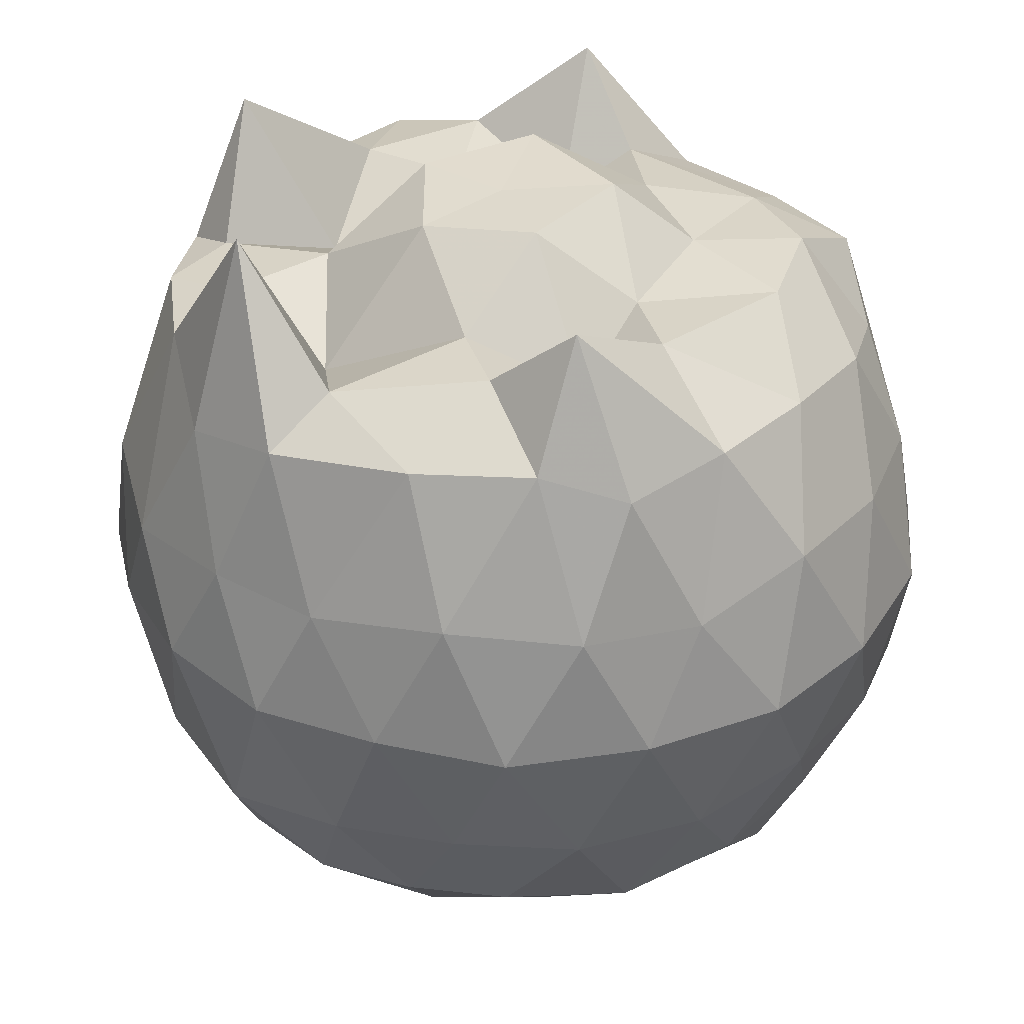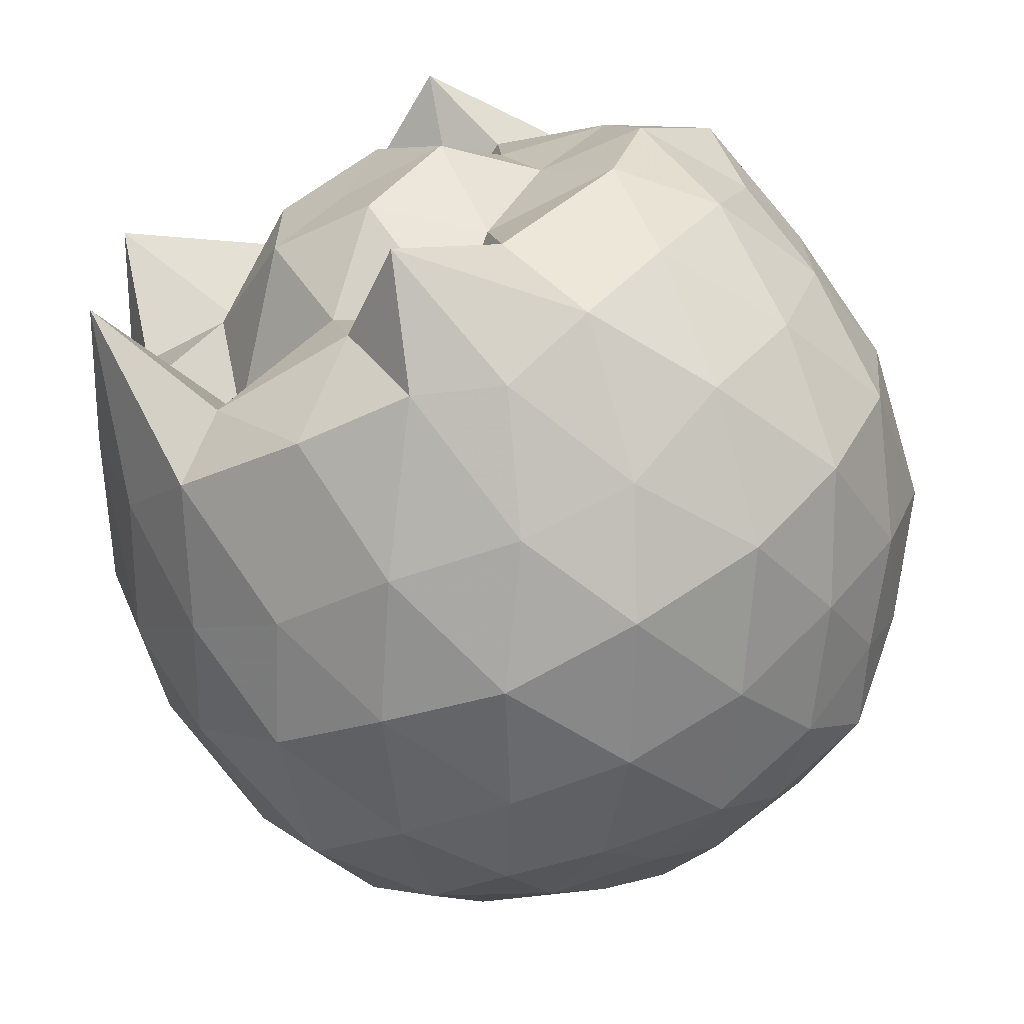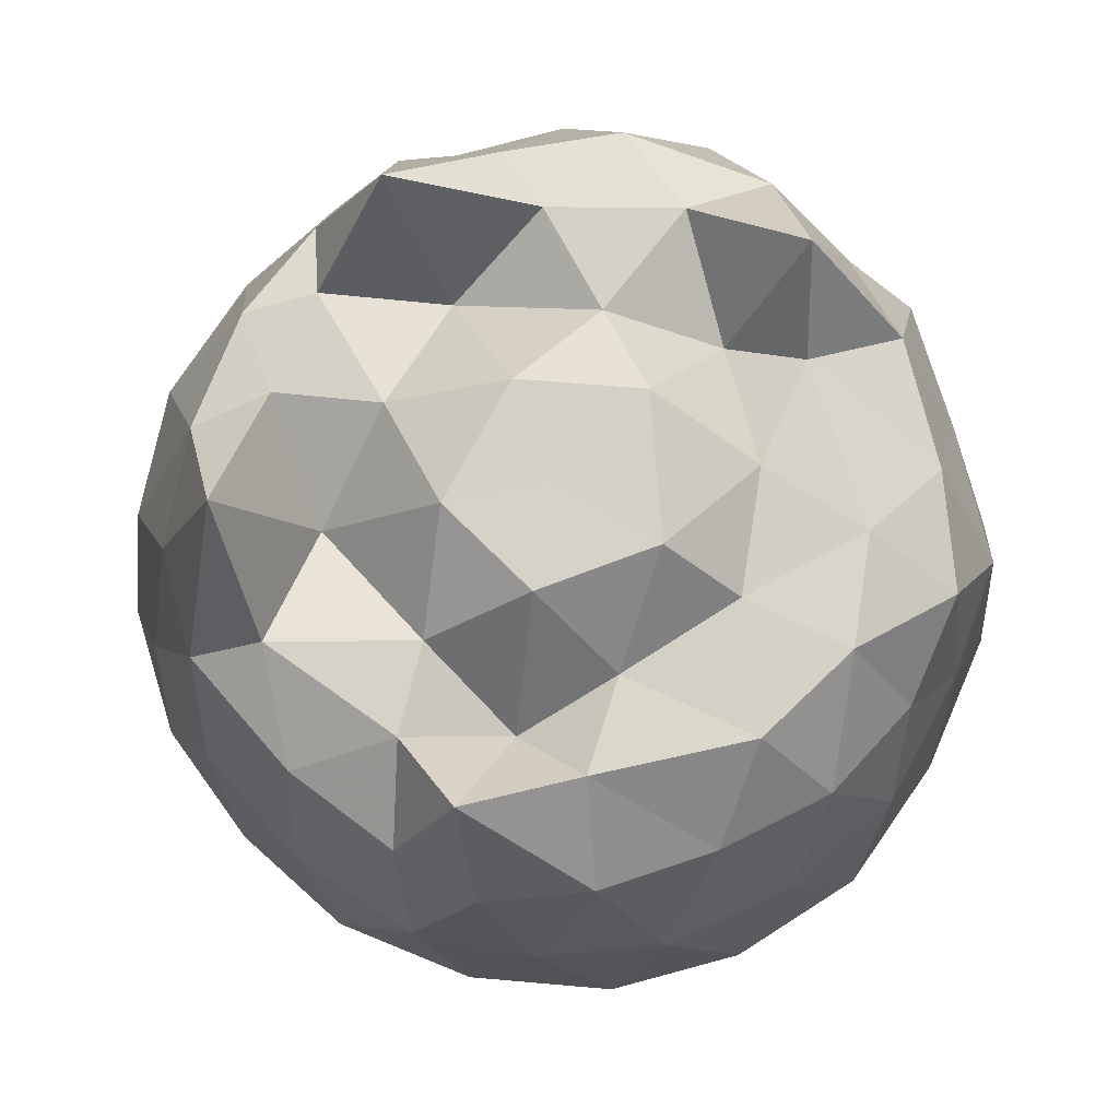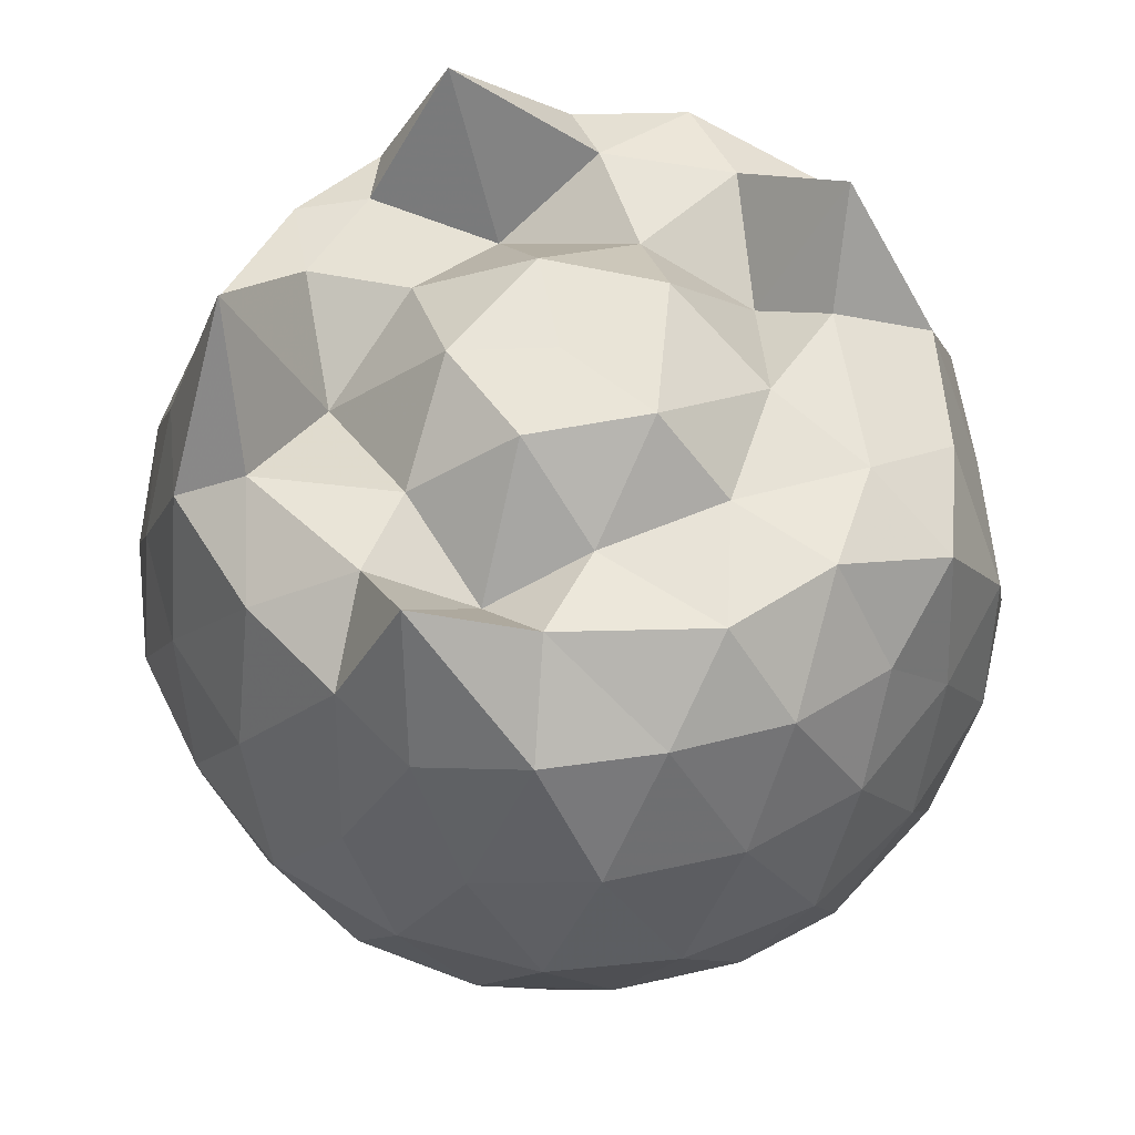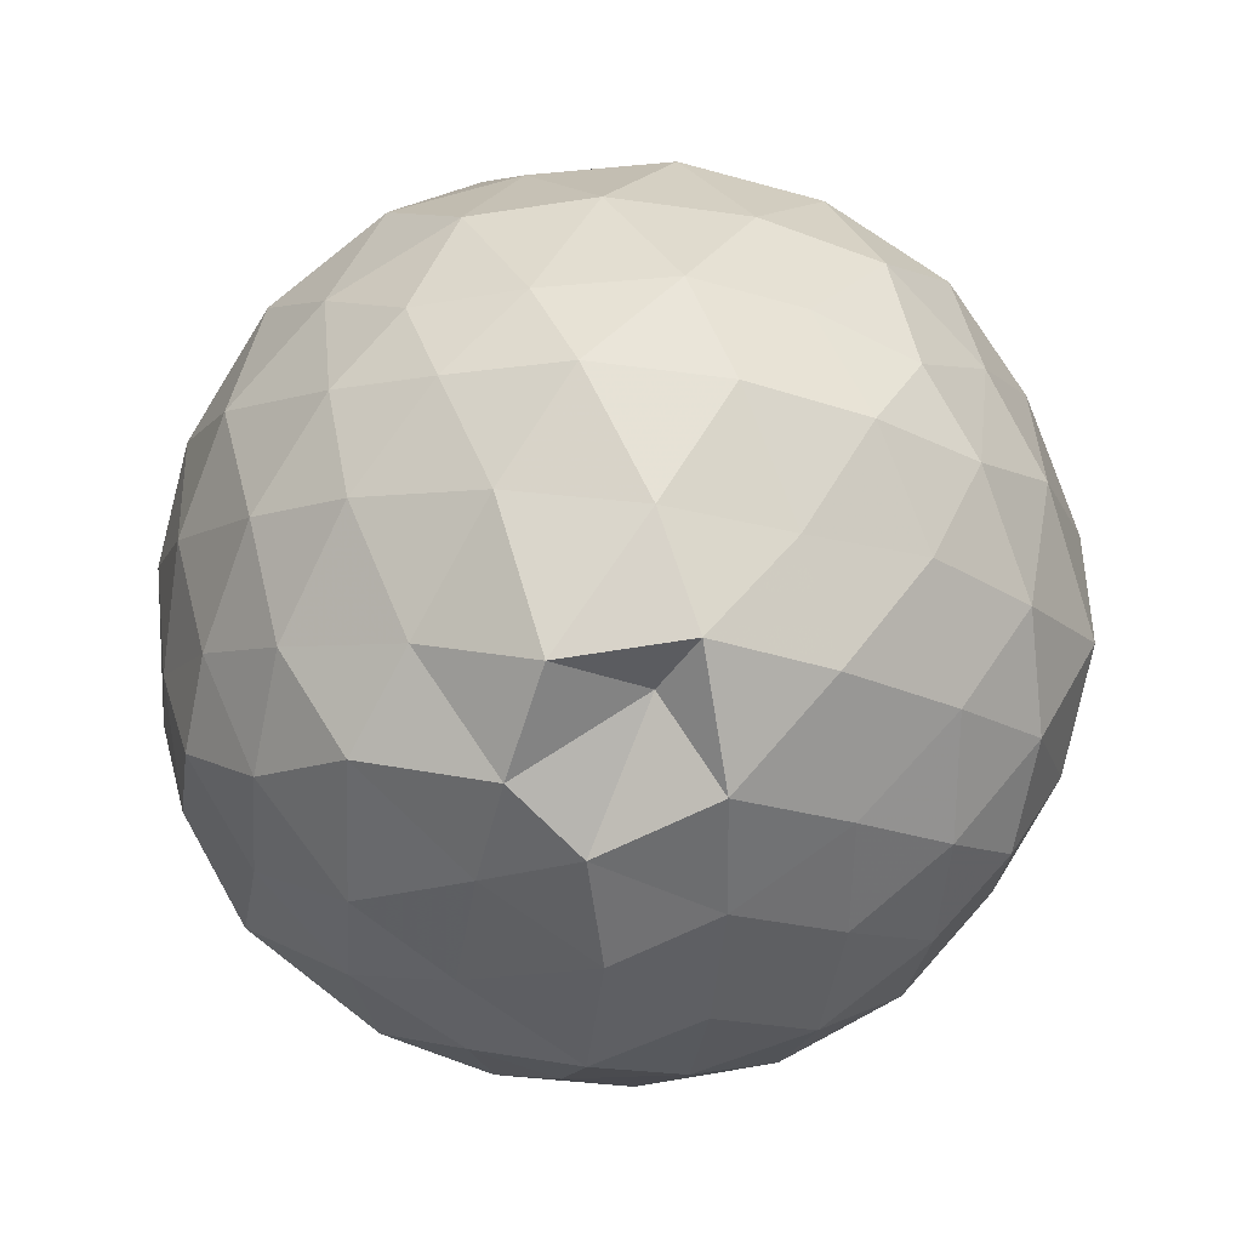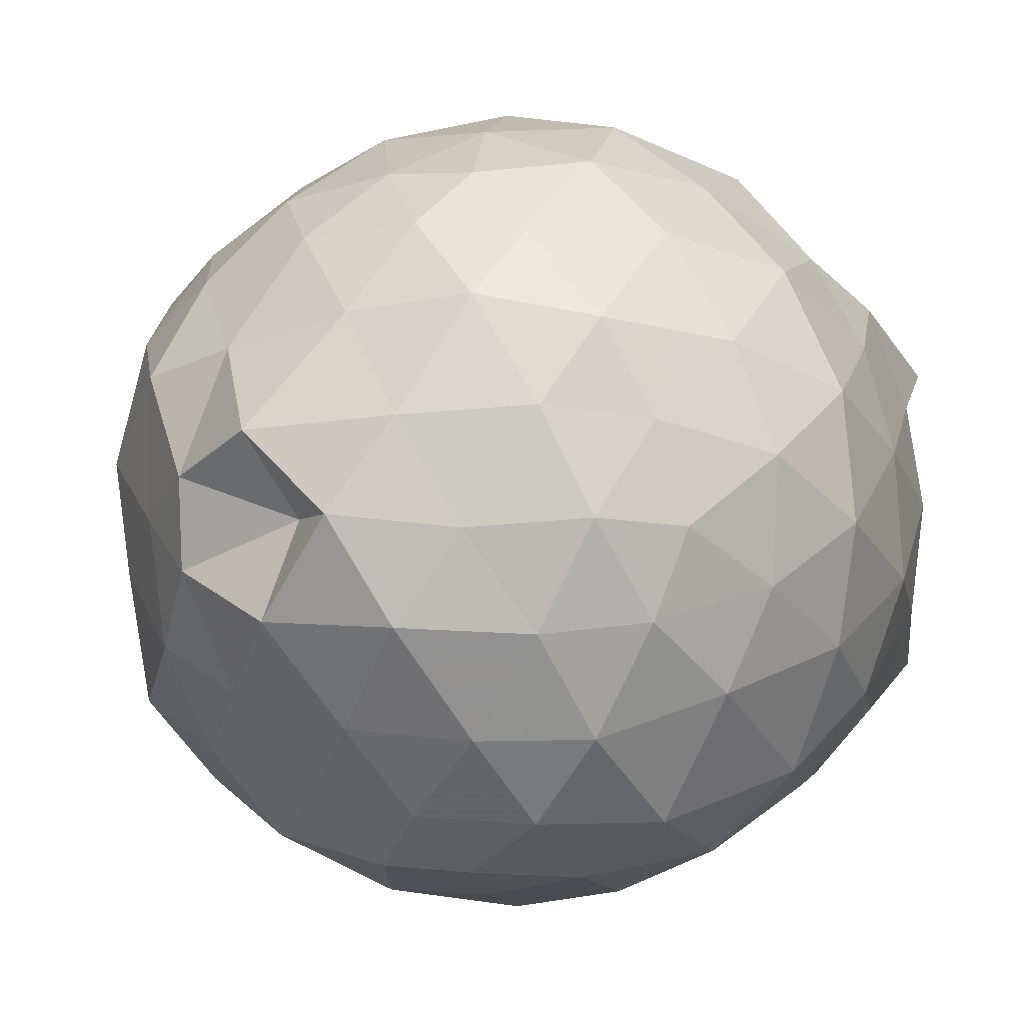
<metadata>
{"format":"obj","ext":"obj","renderer":"f3d","projection":"perspective","resolution":1024,"background":"white","views":[{"elev":-55.2,"azim":1.3,"up":"+Y"},{"elev":-66.8,"azim":25.4,"up":"+Y"},{"elev":79.0,"azim":29.7,"up":"+Z"},{"elev":59.8,"azim":39.5,"up":"+Z"},{"elev":-78.2,"azim":-132.5,"up":"+Z"},{"elev":1.0,"azim":-143.8,"up":"+Y"}]}
</metadata>
<code>
v -1.486 -0.03028 1.156
v -1.573 -0.01235 -0.7196
v -0.5982 -0.002074 0.7483
v -0.6306 0.2457 0.8543
v -0.7926 0.4729 0.8558
v -1.008 0.6936 0.8504
v -1.203 0.8169 0.77
v -1.43 0.8559 0.8716
v -1.766 0.7737 0.9437
v -1.979 0.6089 0.9247
v -2.196 0.5098 0.8008
v -2.257 0.2589 0.8894
v -2.291 0.006263 0.9187
v -2.254 -0.2732 0.9263
v -2.193 -0.5208 0.8162
v -2.006 -0.7011 0.867
v -1.693 -0.8094 0.8795
v -1.412 -0.8447 0.8856
v -1.208 -0.8498 0.8173
v -0.9965 -0.7037 0.8485
v -0.811 -0.4968 0.8437
v -0.6586 -0.2652 0.817
v -0.5344 0.1534 0.527
v -0.5838 0.4199 0.5482
v -0.8176 0.6646 0.5294
v -1.035 0.8626 0.5338
v -1.315 0.898 0.5311
v -1.63 0.9593 0.5685
v -1.956 0.8395 0.5443
v -2.173 0.6266 0.5428
v -2.322 0.3992 0.5453
v -2.407 0.142 0.5437
v -2.428 -0.1703 0.5556
v -2.354 -0.4482 0.4967
v -2.151 -0.6941 0.5352
v -1.927 -0.8469 0.521
v -1.627 -0.9496 0.5471
v -1.317 -0.9655 0.5171
v -1.051 -0.872 0.4978
v -0.8103 -0.7094 0.5663
v -0.6246 -0.4521 0.5421
v -0.5254 -0.1742 0.5327
v -0.5085 0.3152 0.2301
v -0.6341 0.5689 0.2237
v -0.8914 0.8076 0.2268
v -1.138 0.9401 0.2418
v -1.478 1.003 0.2025
v -1.798 0.9502 0.2176
v -2.052 0.7878 0.2276
v -2.29 0.5713 0.2109
v -2.439 0.2848 0.2268
v -2.493 -0.02377 0.1947
v -2.429 -0.3177 0.2287
v -2.286 -0.6242 0.2669
v -2.071 -0.832 0.2452
v -1.793 -0.9578 0.2467
v -1.497 -1.021 0.2205
v -1.171 -0.9783 0.2309
v -0.8687 -0.8383 0.2246
v -0.6505 -0.6227 0.2337
v -0.5006 -0.3381 0.2375
v -0.4708 -0.0105 0.2236
v -0.6107 0.4362 -0.09917
v -0.7946 0.6543 -0.06474
v -1.038 0.8212 -0.08988
v -1.303 0.9252 -0.07797
v -1.609 0.9242 -0.0659
v -1.924 0.8319 -0.0681
v -2.147 0.6513 -0.08772
v -2.326 0.3937 -0.07821
v -2.435 0.1347 -0.06374
v -2.416 -0.1656 -0.05153
v -2.335 -0.4091 -0.1174
v -2.159 -0.7169 -0.108
v -1.904 -0.8733 -0.07528
v -1.626 -0.9398 -0.0784
v -1.333 -0.9534 -0.09086
v -1.046 -0.8629 -0.08698
v -0.7914 -0.6813 -0.05816
v -0.6126 -0.4379 -0.07293
v -0.5228 -0.1938 -0.09187
v -0.515 0.1752 -0.1223
v -0.759 0.5253 -0.2747
v -0.9527 0.6383 -0.3272
v -1.233 0.7521 -0.3698
v -1.521 0.8033 -0.3356
v -1.737 0.7985 -0.2868
v -1.936 0.6476 -0.3469
v -2.159 0.4431 -0.3693
v -2.273 0.2147 -0.3196
v -2.342 -0.02516 -0.2932
v -2.282 -0.2378 -0.342
v -2.143 -0.5052 -0.3677
v -1.96 -0.7135 -0.3419
v -1.74 -0.8493 -0.296
v -1.507 -0.8484 -0.3348
v -1.218 -0.7933 -0.3788
v -0.9606 -0.6772 -0.3336
v -0.7613 -0.5027 -0.2789
v -0.6936 -0.3056 -0.3311
v -0.6529 -0.01801 -0.3473
v -0.6846 0.2661 -0.3384
v -0.7694 0.002131 0.9936
v -0.8638 0.2479 0.9733
v -1.161 0.5103 0.9795
v -1.266 0.687 1.183
v -1.555 0.6762 0.9874
v -1.828 0.5238 0.988
v -2.119 0.3523 1.22
v -2.166 0.1217 0.9454
v -2.138 -0.1224 0.9534
v -2.068 -0.4341 1.261
v -1.872 -0.6036 0.9645
v -1.513 -0.6411 1.01
v -1.322 -0.7213 1.171
v -1.127 -0.5168 1.019
v -0.8489 -0.2636 1.001
v -1.03 -0.02234 1.007
v -1.133 0.2482 1.015
v -1.338 0.4704 0.8743
v -1.6 0.3867 0.9846
v -1.912 0.2674 0.8427
v -1.906 -0.02932 0.9947
v -1.903 -0.3189 0.8475
v -1.571 -0.4353 0.9984
v -1.306 -0.5047 0.896
v -1.175 -0.2927 0.9969
v -1.221 -0.03538 1.169
v -1.407 0.2404 1.164
v -1.669 0.1196 1.153
v -1.667 -0.1847 1.149
v -1.406 -0.2542 1.164
v -0.8737 0.4097 -0.4865
v -1.11 0.5506 -0.5273
v -1.42 0.6442 -0.5247
v -1.704 0.6707 -0.4641
v -1.915 0.4963 -0.5282
v -2.093 0.2452 -0.5153
v -2.212 -0.004078 -0.473
v -2.093 -0.2627 -0.5231
v -1.913 -0.5106 -0.5202
v -1.699 -0.7025 -0.4648
v -1.434 -0.6616 -0.511
v -1.122 -0.578 -0.5227
v -0.8695 -0.4767 -0.4765
v -0.838 -0.1563 -0.5134
v -0.8225 0.1129 -0.5412
v -1.071 0.3189 -0.6788
v -1.319 0.3825 -0.6787
v -1.638 0.4584 -0.6335
v -1.83 0.2221 -0.6949
v -1.966 -0.02648 -0.6315
v -1.833 -0.2484 -0.7065
v -1.626 -0.4911 -0.6285
v -1.334 -0.422 -0.6755
v -1.089 -0.3262 -0.6502
v -1.055 -0.02282 -0.666
v -1.26 0.08347 -0.7814
v -1.494 0.1898 -0.8259
v -1.718 0.00336 -0.8045
v -1.525 -0.242 -0.7958
v -1.248 -0.1354 -0.7594
f 3 23 4
f 4 23 24
f 4 24 5
f 5 24 25
f 5 25 6
f 6 25 26
f 6 26 7
f 7 26 27
f 7 27 8
f 8 27 28
f 8 28 9
f 9 28 29
f 9 29 10
f 10 29 30
f 10 30 11
f 11 30 31
f 11 31 12
f 12 31 32
f 12 32 13
f 13 32 33
f 13 33 14
f 14 33 34
f 14 34 15
f 15 34 35
f 15 35 16
f 16 35 36
f 16 36 17
f 17 36 37
f 17 37 18
f 18 37 38
f 18 38 19
f 19 38 39
f 19 39 20
f 20 39 40
f 20 40 21
f 21 40 41
f 21 41 22
f 22 41 42
f 22 42 3
f 3 42 23
f 23 43 24
f 24 43 44
f 24 44 25
f 25 44 45
f 25 45 26
f 26 45 46
f 26 46 27
f 27 46 47
f 27 47 28
f 28 47 48
f 28 48 29
f 29 48 49
f 29 49 30
f 30 49 50
f 30 50 31
f 31 50 51
f 31 51 32
f 32 51 52
f 32 52 33
f 33 52 53
f 33 53 34
f 34 53 54
f 34 54 35
f 35 54 55
f 35 55 36
f 36 55 56
f 36 56 37
f 37 56 57
f 37 57 38
f 38 57 58
f 38 58 39
f 39 58 59
f 39 59 40
f 40 59 60
f 40 60 41
f 41 60 61
f 41 61 42
f 42 61 62
f 42 62 23
f 23 62 43
f 43 63 44
f 44 63 64
f 44 64 45
f 45 64 65
f 45 65 46
f 46 65 66
f 46 66 47
f 47 66 67
f 47 67 48
f 48 67 68
f 48 68 49
f 49 68 69
f 49 69 50
f 50 69 70
f 50 70 51
f 51 70 71
f 51 71 52
f 52 71 72
f 52 72 53
f 53 72 73
f 53 73 54
f 54 73 74
f 54 74 55
f 55 74 75
f 55 75 56
f 56 75 76
f 56 76 57
f 57 76 77
f 57 77 58
f 58 77 78
f 58 78 59
f 59 78 79
f 59 79 60
f 60 79 80
f 60 80 61
f 61 80 81
f 61 81 62
f 62 81 82
f 62 82 43
f 43 82 63
f 63 83 64
f 64 83 84
f 64 84 65
f 65 84 85
f 65 85 66
f 66 85 86
f 66 86 67
f 67 86 87
f 67 87 68
f 68 87 88
f 68 88 69
f 69 88 89
f 69 89 70
f 70 89 90
f 70 90 71
f 71 90 91
f 71 91 72
f 72 91 92
f 72 92 73
f 73 92 93
f 73 93 74
f 74 93 94
f 74 94 75
f 75 94 95
f 75 95 76
f 76 95 96
f 76 96 77
f 77 96 97
f 77 97 78
f 78 97 98
f 78 98 79
f 79 98 99
f 79 99 80
f 80 99 100
f 80 100 81
f 81 100 101
f 81 101 82
f 82 101 102
f 82 102 63
f 63 102 83
f 103 104 118
f 104 119 118
f 104 105 119
f 105 120 119
f 105 106 120
f 106 107 120
f 107 121 120
f 107 108 121
f 108 122 121
f 108 109 122
f 109 110 122
f 110 123 122
f 110 111 123
f 111 124 123
f 111 112 124
f 112 113 124
f 113 125 124
f 113 114 125
f 114 126 125
f 114 115 126
f 115 116 126
f 116 127 126
f 116 117 127
f 117 118 127
f 117 103 118
f 118 119 128
f 119 129 128
f 119 120 129
f 120 121 129
f 121 130 129
f 121 122 130
f 122 123 130
f 123 131 130
f 123 124 131
f 124 125 131
f 125 132 131
f 125 126 132
f 126 127 132
f 127 128 132
f 127 118 128
f 133 148 134
f 134 148 149
f 134 149 135
f 135 149 150
f 135 150 136
f 136 150 137
f 137 150 151
f 137 151 138
f 138 151 152
f 138 152 139
f 139 152 140
f 140 152 153
f 140 153 141
f 141 153 154
f 141 154 142
f 142 154 143
f 143 154 155
f 143 155 144
f 144 155 156
f 144 156 145
f 145 156 146
f 146 156 157
f 146 157 147
f 147 157 148
f 147 148 133
f 148 158 149
f 149 158 159
f 149 159 150
f 150 159 151
f 151 159 160
f 151 160 152
f 152 160 153
f 153 160 161
f 153 161 154
f 154 161 155
f 155 161 162
f 155 162 156
f 156 162 157
f 157 162 158
f 157 158 148
f 3 4 103
f 103 4 104
f 4 5 104
f 104 5 105
f 5 6 105
f 105 6 106
f 6 7 106
f 7 8 106
f 106 8 107
f 8 9 107
f 107 9 108
f 9 10 108
f 108 10 109
f 10 11 109
f 11 12 109
f 109 12 110
f 12 13 110
f 110 13 111
f 13 14 111
f 111 14 112
f 14 15 112
f 15 16 112
f 112 16 113
f 16 17 113
f 113 17 114
f 17 18 114
f 114 18 115
f 18 19 115
f 19 20 115
f 115 20 116
f 20 21 116
f 116 21 117
f 21 22 117
f 117 22 103
f 22 3 103
f 83 133 84
f 84 133 134
f 84 134 85
f 85 134 135
f 85 135 86
f 86 135 136
f 86 136 87
f 87 136 88
f 88 136 137
f 88 137 89
f 89 137 138
f 89 138 90
f 90 138 139
f 90 139 91
f 91 139 92
f 92 139 140
f 92 140 93
f 93 140 141
f 93 141 94
f 94 141 142
f 94 142 95
f 95 142 96
f 96 142 143
f 96 143 97
f 97 143 144
f 97 144 98
f 98 144 145
f 98 145 99
f 99 145 100
f 100 145 146
f 100 146 101
f 101 146 147
f 101 147 102
f 102 147 133
f 102 133 83
f 128 129 1
f 129 130 1
f 130 131 1
f 131 132 1
f 132 128 1
f 159 158 2
f 160 159 2
f 161 160 2
f 162 161 2
f 158 162 2

</code>
